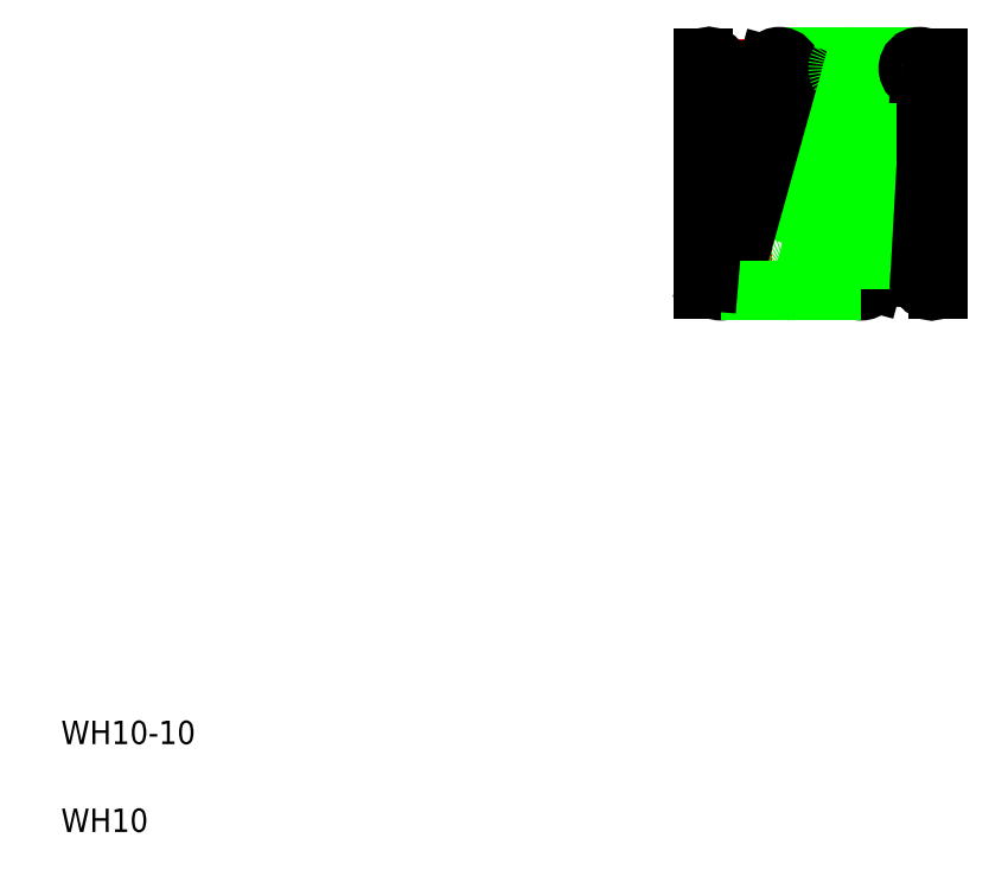
<metadata>
{"format":"dxf","ext":"dxf","renderer":"ezdxf+matplotlib","layout":"modelspace","background":"white","min_lineweight":24,"dpi":150}
</metadata>
<code>
0
SECTION
2
ENTITIES
0
LINE
8
CENTER
10
29.58
20
30.6
30
0
11
40.3
21
30.6
31
0
0
LINE
8
CENTER
10
29.58
20
35.1
30
0
11
40.3
21
35.1
31
0
0
LINE
8
CENTER
10
29.58
20
26.1
30
0
11
40.3
21
26.1
31
0
0
ARC
8
0
10
36.64
20
26.1
30
0
40
0.5
50
60
51
300
0
LINE
8
0
10
37.12
20
25.97
30
0
11
39.62
21
34.97
31
0
0
LINE
8
0
10
38.66
20
35.23
30
0
11
36.16
21
26.23
31
0
0
CIRCLE
8
0
10
36.64
20
26.1
30
0
40
0.5
0
LINE
8
0
10
33.14
20
35.6
30
0
11
39.14
21
35.6
31
0
0
CIRCLE
8
0
10
33.64
20
26.1
30
0
40
0.5
0
LINE
8
0
10
36.89
20
25.67
30
0
11
36.89
21
35.53
31
0
0
LINE
8
0
10
35.66
20
35.23
30
0
11
33.16
21
26.23
31
0
0
LINE
8
0
10
34.12
20
25.97
30
0
11
36.62
21
34.97
31
0
0
LINE
8
0
10
36.64
20
35.13
30
0
11
36.14
21
26.13
31
0
0
LINE
8
0
10
30.64
20
35.07
30
0
11
30.14
21
26.07
31
0
0
LINE
8
0
10
30.16
20
26.23
30
0
11
32.66
21
35.23
31
0
0
LINE
8
0
10
33.62
20
34.97
30
0
11
31.12
21
25.97
31
0
0
CIRCLE
8
0
10
30.64
20
26.1
30
0
40
0.5
0
ARC
8
0
10
29.64
20
26.1
30
0
40
0.5
50
300
51
60
0
LINE
8
0
10
29.89
20
35.53
30
0
11
29.89
21
25.67
31
0
0
TEXT
8
0
10
2.5
20
6.25
30
0
40
1
1
WH10-10
0
TEXT
8
0
10
2.5
20
2.5
30
0
40
1
1
WH10
0
LINE
8
0
10
30.64
20
25.6
30
0
11
36.64
21
25.6
31
0
0
LINE
8
0
10
30.13
20
26
30
0
11
30.14
21
26.14
31
0
0
LINE
8
0
10
32.14
20
25.6
30
0
11
32.14
21
25.6
31
0
0
LINE
8
0
10
33.64
20
25.6
30
0
11
33.64
21
25.6
31
0
0
ARC
8
0
10
30.14
20
35.1
30
0
40
0.5
50
240
51
120
0
CIRCLE
8
0
10
33.14
20
35.1
30
0
40
0.5
0
CIRCLE
8
0
10
36.14
20
35.1
30
0
40
0.5
0
ARC
8
0
10
37.14
20
35.1
30
0
40
0.5
50
120
51
240
0
LINE
8
0
10
36.65
20
35.2
30
0
11
36.64
21
35.06
31
0
0
LINE
8
0
10
39.64
20
35.13
30
0
11
39.14
21
26.13
31
0
0
ARC
8
0
10
39.64
20
26.1
30
0
40
0.5
50
60
51
300
0
LINE
8
0
10
39.89
20
25.67
30
0
11
39.89
21
35.53
31
0
0
CIRCLE
8
0
10
39.14
20
35.1
30
0
40
0.5
0
ARC
8
0
10
40.14
20
35.1
30
0
40
0.5
50
120
51
240
0
LINE
8
0
10
39.65
20
35.2
30
0
11
39.64
21
35.06
31
0
0
ENDSEC
0
EOF

</code>
